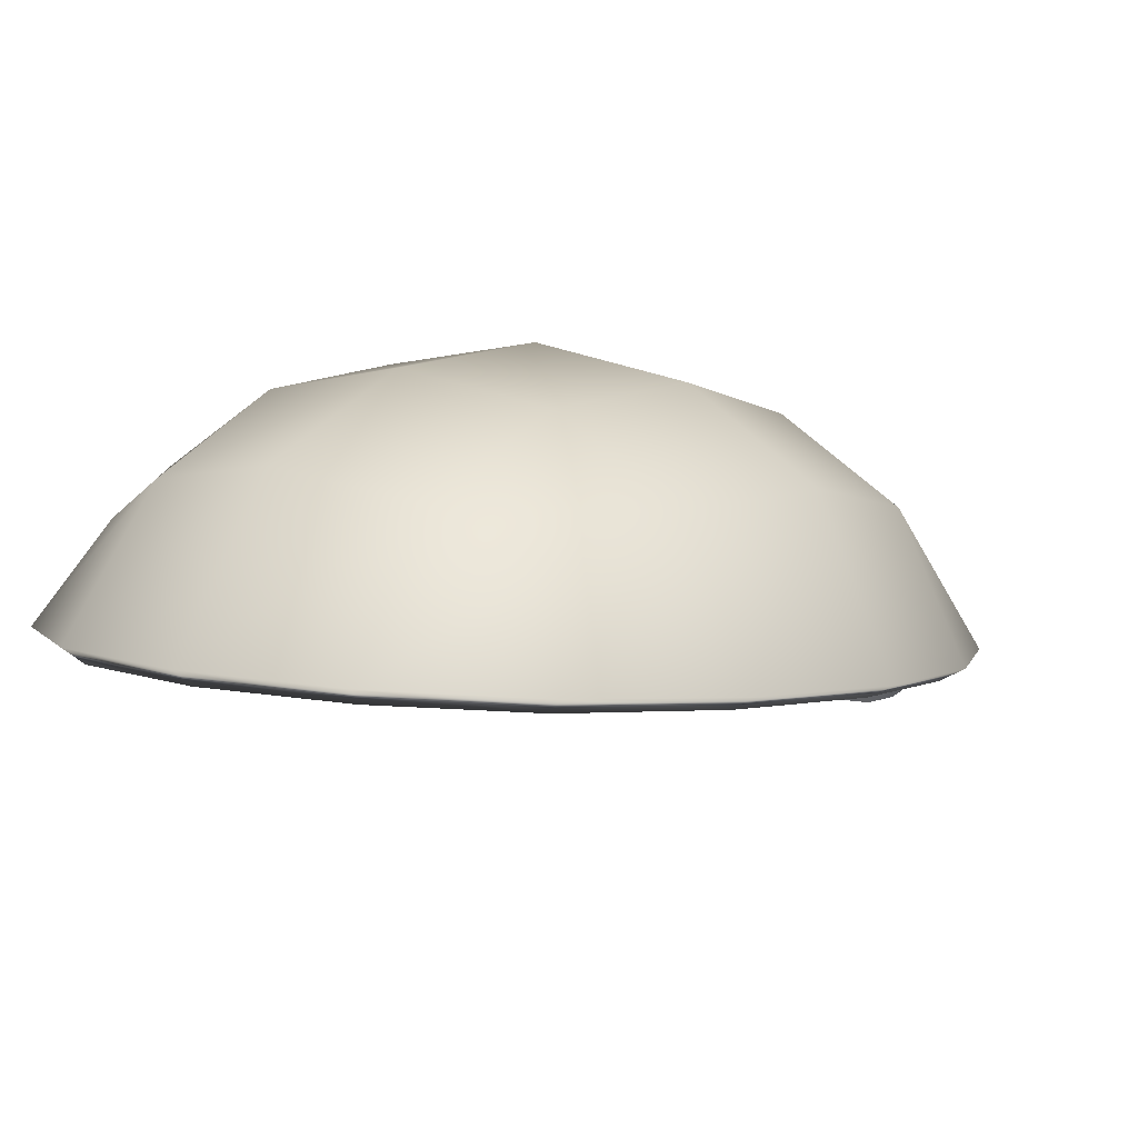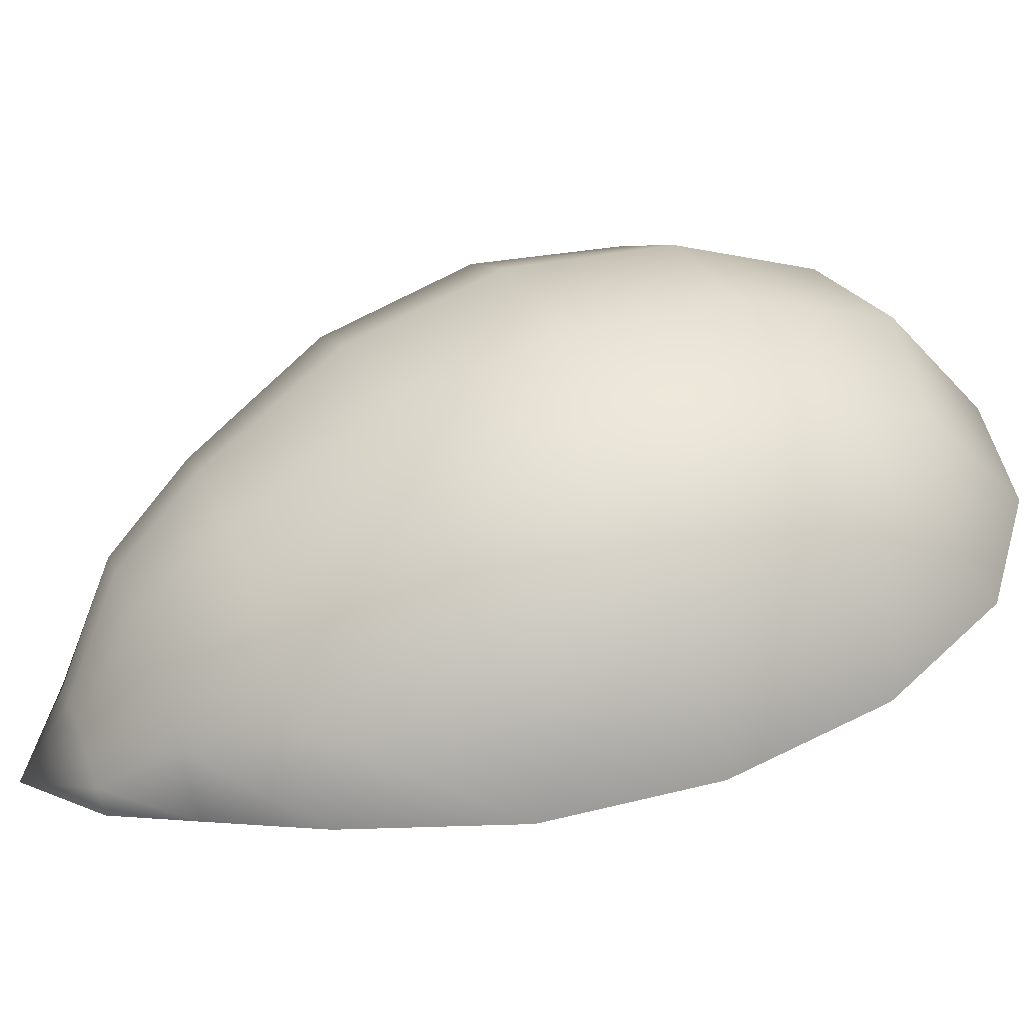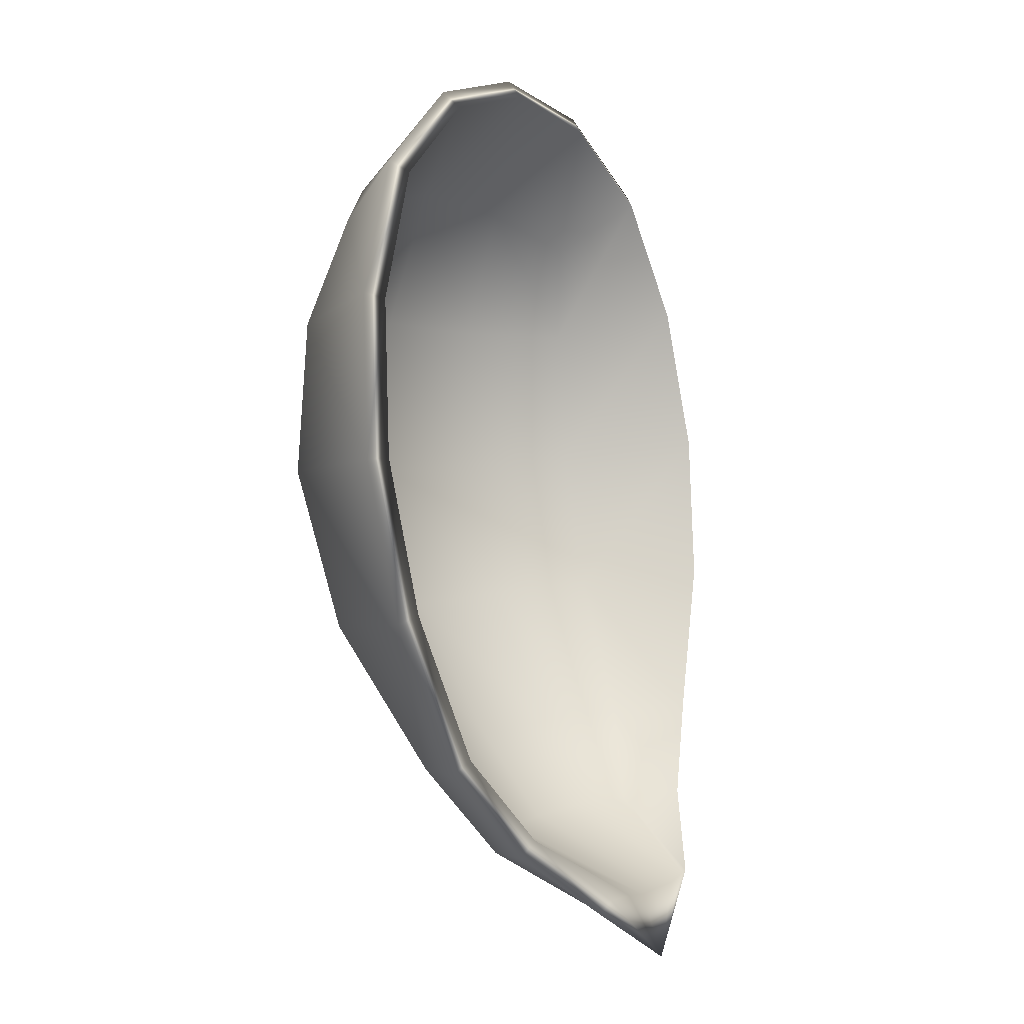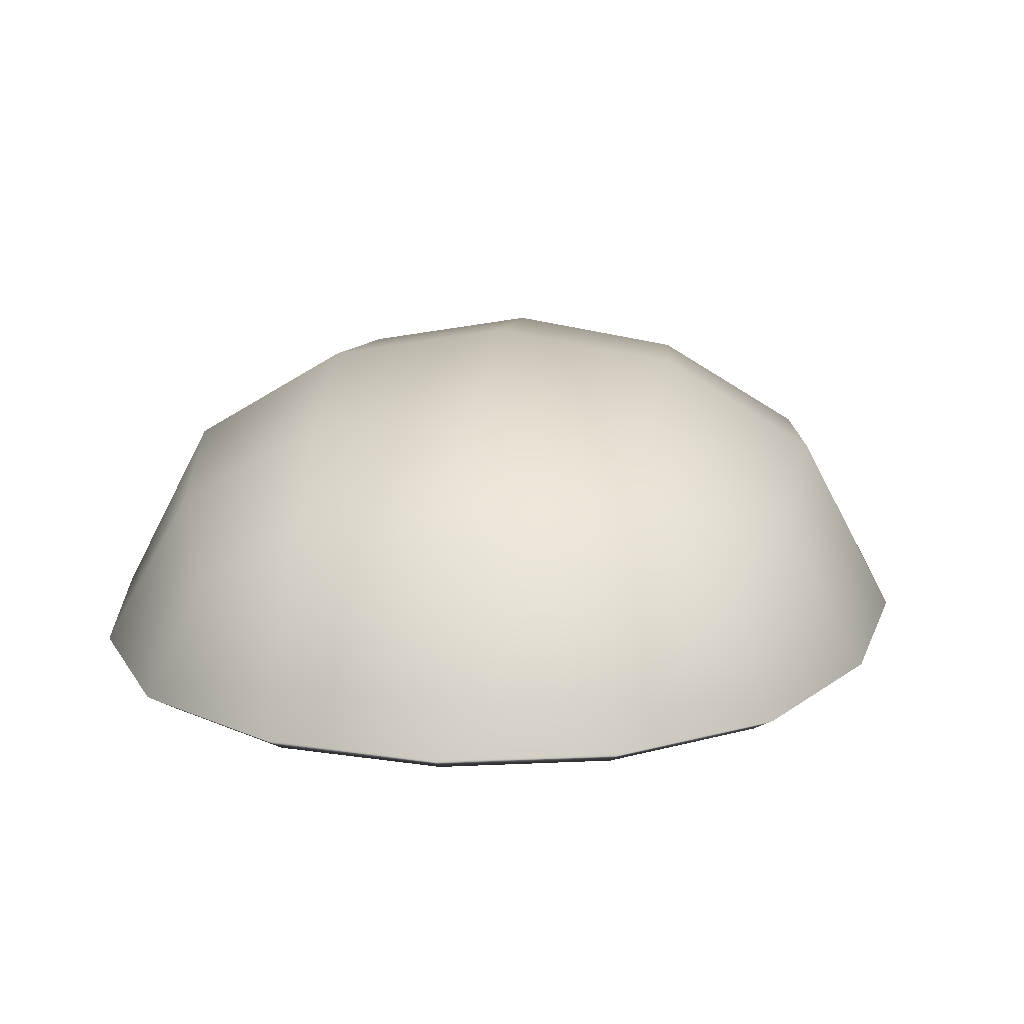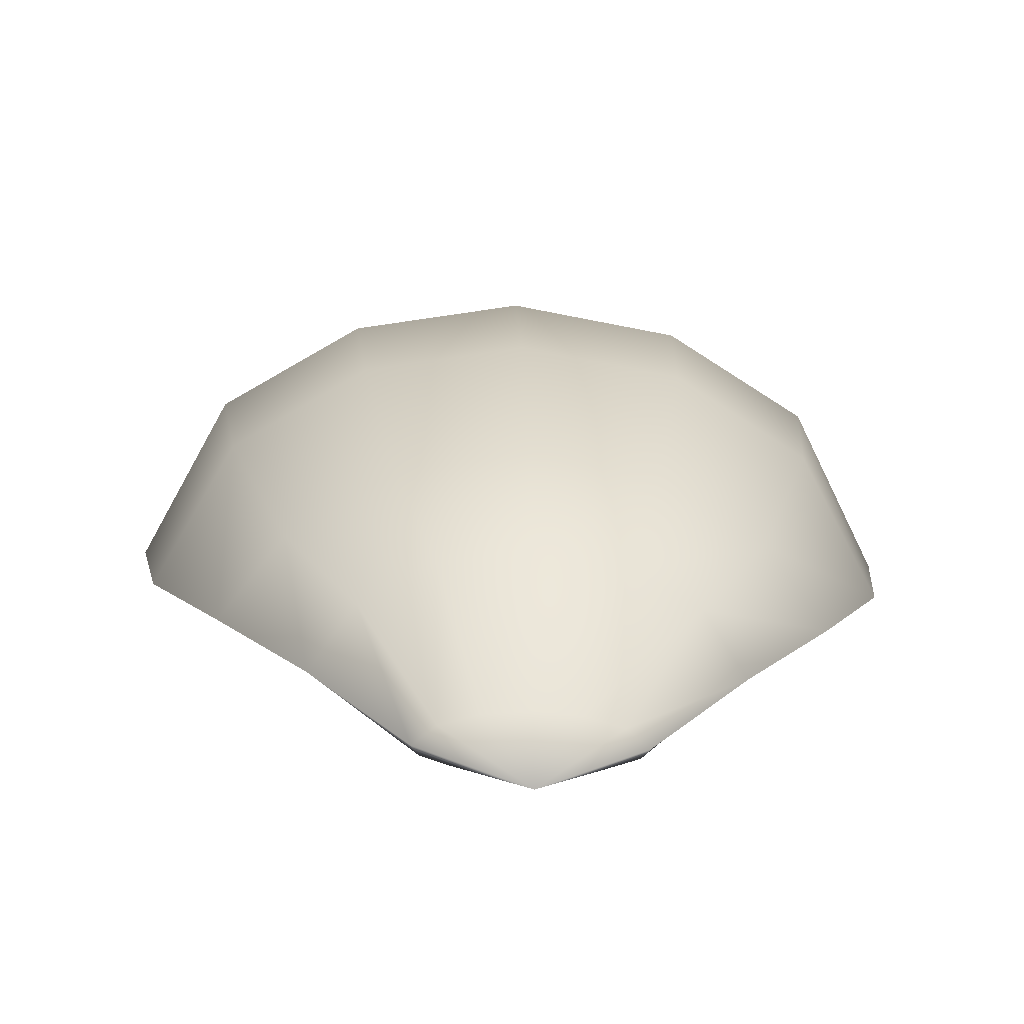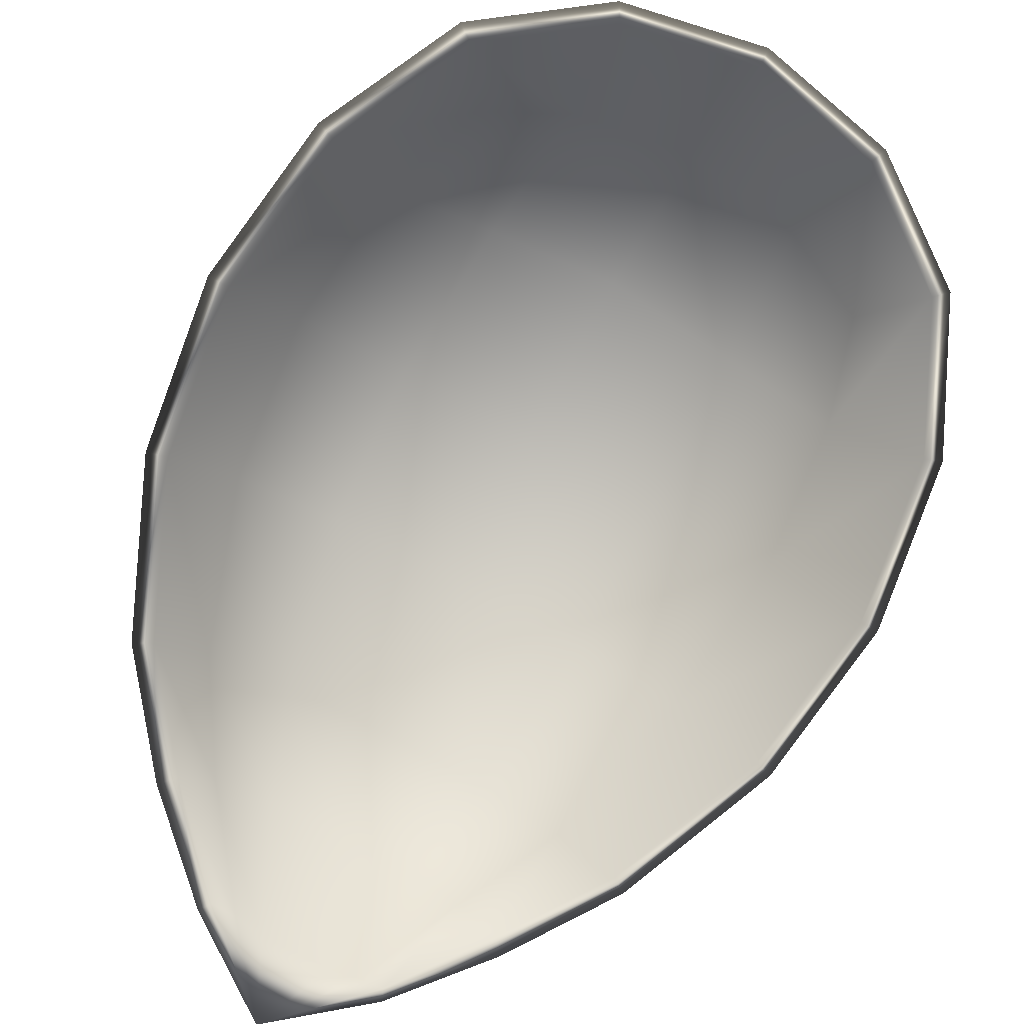
<metadata>
{"format":"obj","ext":"obj","renderer":"f3d","projection":"perspective","resolution":1024,"background":"white","views":[{"elev":10.9,"azim":-145.0,"up":"+Z"},{"elev":37.6,"azim":70.5,"up":"+Z"},{"elev":3.4,"azim":122.9,"up":"+Y"},{"elev":23.7,"azim":-173.2,"up":"+Z"},{"elev":1.6,"azim":-2.3,"up":"+Z"},{"elev":-77.5,"azim":151.5,"up":"+Z"}]}
</metadata>
<code>
g default
v -0.2787 0.9426 0.1706
v 0.302 0.9431 0.1584
v 0.4437 0.3902 -0.03133
v 0.1997 0.3577 0.2342
v -0.1724 0.3573 0.242
v 0.2005 0.801 0.2892
v -0.1717 0.8006 0.2971
v -0.4266 0.8328 0.0421
v 0.4445 0.8335 0.02373
v 0.1955 1.13 0.06589
v -0.1766 1.13 0.07374
v 0.01542 0.5711 0.3305
v -0.3298 0.3687 0.152
v 0.01432 0.3537 0.2695
v -0.1852 0.5751 0.3013
v 0.3532 0.3692 0.1376
v 0.2147 0.5754 0.2928
v 0.01513 0.8134 0.3266
v 0.3539 0.7962 0.1906
v 0.185 0.9976 0.2192
v -0.3291 0.7956 0.205
v -0.1594 0.9974 0.2265
v -0.3322 1.018 0.06311
v 0.009517 1.168 0.0745
v 0.3507 1.019 0.0487
v 0.4757 0.6119 -0.004467
v -0.4587 0.6111 0.01524
v -0.3541 0.5873 0.2051
v 0.3793 0.5879 0.1896
v 0.01337 1.024 0.2516
v -0.4274 0.3895 -0.01296
v -0.1353 0.1543 0.1229
v -0.2593 0.1632 0.05196
v 0.01185 0.1515 0.1446
v 0.158 0.1546 0.1167
v 0.2789 0.1637 0.0406
v 0.3509 0.1757 -0.05602
v -0.3354 0.1751 -0.04154
v -0.09186 0.02944 0.02868
v -0.1774 0.03491 -0.01497
v 0.009792 0.02773 0.04185
v 0.1108 0.02961 0.0244
v 0.1945 0.03523 -0.02281
v 0.2441 0.0447 -0.09894
v -0.2302 0.0443 -0.08894
v -0.04707 -0.0551 -0.1244
v -0.09194 -0.05358 -0.1362
v 0.006422 -0.05556 -0.1213
v 0.05973 -0.05501 -0.1267
v 0.1041 -0.05342 -0.1404
v 0.1306 -0.05075 -0.162
v -0.1194 -0.05096 -0.1567
v 0.004996 -0.1351 -0.1921
v 0.01367 0.3667 0.2396
v -0.1621 0.3702 0.2138
v 0.01473 0.5752 0.298
v -0.1744 0.5788 0.2707
v -0.3079 0.3804 0.1308
v -0.3309 0.59 0.1822
v 0.3303 0.3809 0.1173
v 0.1882 0.3705 0.2064
v 0.3552 0.5906 0.1677
v 0.2025 0.5792 0.2627
v 0.1883 0.7949 0.2595
v 0.01446 0.8073 0.2945
v 0.3308 0.7897 0.1684
v 0.2815 0.929 0.1372
v 0.1729 0.9803 0.1943
v 0.01283 1.006 0.2249
v -0.1607 0.7946 0.2669
v -0.3069 0.7892 0.1818
v -0.1484 0.98 0.201
v -0.2591 0.9285 0.1486
v -0.1653 1.108 0.05323
v -0.3116 1.002 0.04382
v 0.009101 1.144 0.05377
v 0.1834 1.108 0.04587
v 0.3294 1.003 0.0303
v 0.4175 0.8264 0.007373
v 0.447 0.6137 -0.01917
v 0.4163 0.4005 -0.04537
v -0.4007 0.3998 -0.02814
v -0.4305 0.6129 -0.000662
v -0.4003 0.8257 0.02462
v -0.24 0.1817 0.03311
v -0.1259 0.1732 0.09792
v 0.01128 0.1704 0.118
v 0.1475 0.1734 0.09216
v 0.2588 0.1821 0.02259
v 0.3272 0.1934 -0.06932
v -0.3123 0.1928 -0.05584
v -0.1626 0.05962 -0.03041
v -0.08491 0.05445 0.008809
v 0.00933 0.05287 0.02096
v 0.103 0.05461 0.004846
v 0.179 0.05991 -0.03762
v 0.2255 0.06902 -0.1093
v -0.2122 0.06865 -0.1001
v -0.07841 -0.02785 -0.181
v -0.041 -0.03328 -0.1843
v 0.00512 -0.03414 -0.1821
v 0.05111 -0.0332 -0.1862
v 0.08861 -0.0277 -0.1845
v 0.1217 -0.03002 -0.1745
v -0.1111 -0.03022 -0.1696
g FoodRLowerCaninesUnderbite
f 55 57 56 54
f 58 59 57 55
f 61 63 62 60
f 54 56 63 61
f 56 65 64 63
f 63 64 66 62
f 64 68 67 66
f 65 69 68 64
f 59 71 70 57
f 57 70 65 56
f 70 72 69 65
f 71 73 72 70
f 73 75 74 72
f 72 74 76 69
f 69 76 77 68
f 68 77 78 67
f 79 66 67 78
f 80 62 66 79
f 81 60 62 80
f 83 59 58 82
f 84 71 59 83
f 75 73 71 84
f 55 86 85 58
f 54 87 86 55
f 61 88 87 54
f 60 89 88 61
f 81 90 89 60
f 58 85 91 82
f 86 93 92 85
f 87 94 93 86
f 88 95 94 87
f 89 96 95 88
f 90 97 96 89
f 85 92 98 91
f 93 100 99 92
f 94 101 100 93
f 95 102 101 94
f 96 103 102 95
f 97 104 103 96
f 92 99 105 98
f 100 53 99
f 101 53 100
f 102 53 101
f 103 53 102
f 104 53 103
f 99 53 105
f 5 14 12 15
f 13 5 15 28
f 4 16 29 17
f 14 4 17 12
f 12 17 6 18
f 17 29 19 6
f 6 19 2 20
f 18 6 20 30
f 28 15 7 21
f 15 12 18 7
f 7 18 30 22
f 21 7 22 1
f 1 22 11 23
f 22 30 24 11
f 30 20 10 24
f 20 2 25 10
f 9 25 2 19
f 26 9 19 29
f 3 26 29 16
f 27 31 13 28
f 8 27 28 21
f 23 8 21 1
f 5 13 33 32
f 14 5 32 34
f 4 14 34 35
f 16 4 35 36
f 3 16 36 37
f 13 31 38 33
f 32 33 40 39
f 34 32 39 41
f 35 34 41 42
f 36 35 42 43
f 37 36 43 44
f 33 38 45 40
f 39 40 47 46
f 41 39 46 48
f 42 41 48 49
f 43 42 49 50
f 44 43 50 51
f 40 45 52 47
f 46 47 53
f 48 46 53
f 49 48 53
f 50 49 53
f 51 50 53
f 47 52 53
f 11 74 75 23
f 24 76 74 11
f 10 77 76 24
f 25 78 77 10
f 9 79 78 25
f 26 80 79 9
f 3 81 80 26
f 27 83 82 31
f 8 84 83 27
f 23 75 84 8
f 37 90 81 3
f 31 82 91 38
f 44 97 90 37
f 38 91 98 45
f 51 104 97 44
f 45 98 105 52
f 53 104 51
f 52 105 53

</code>
